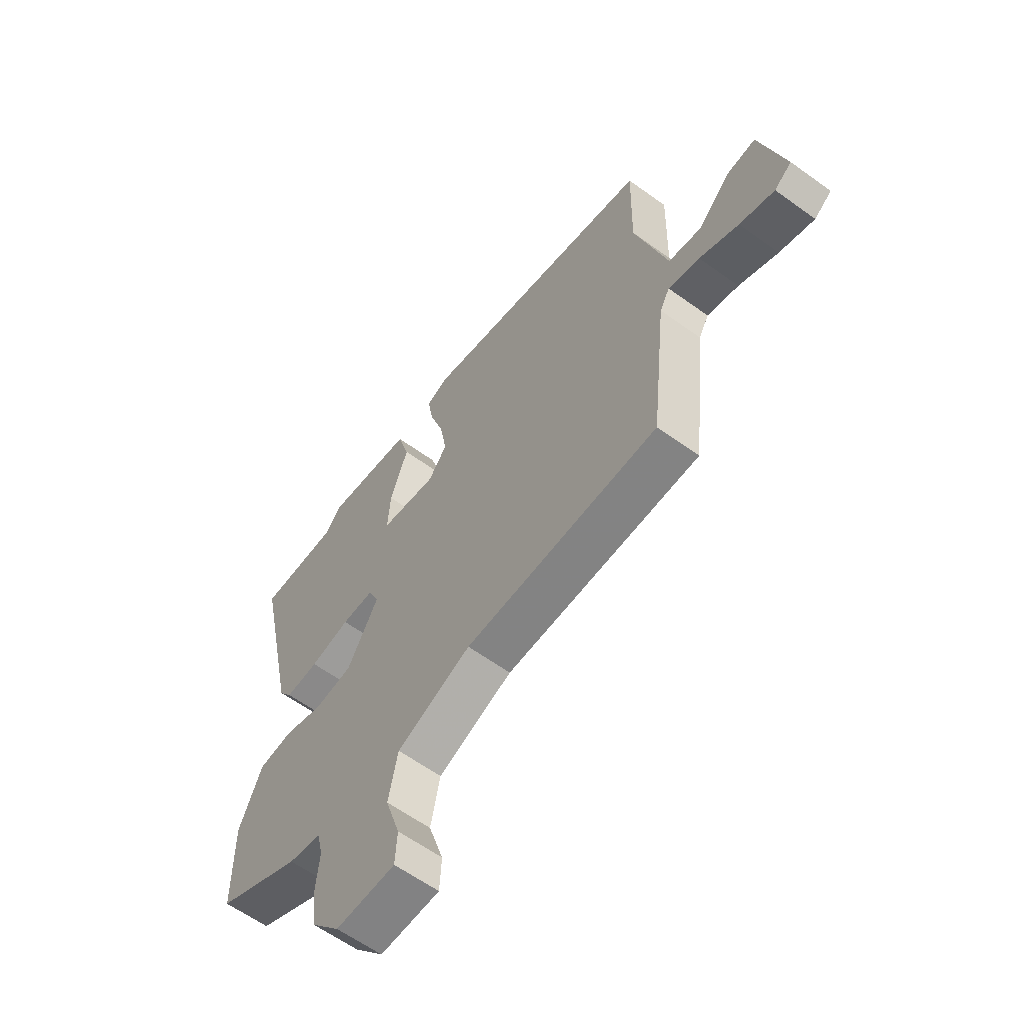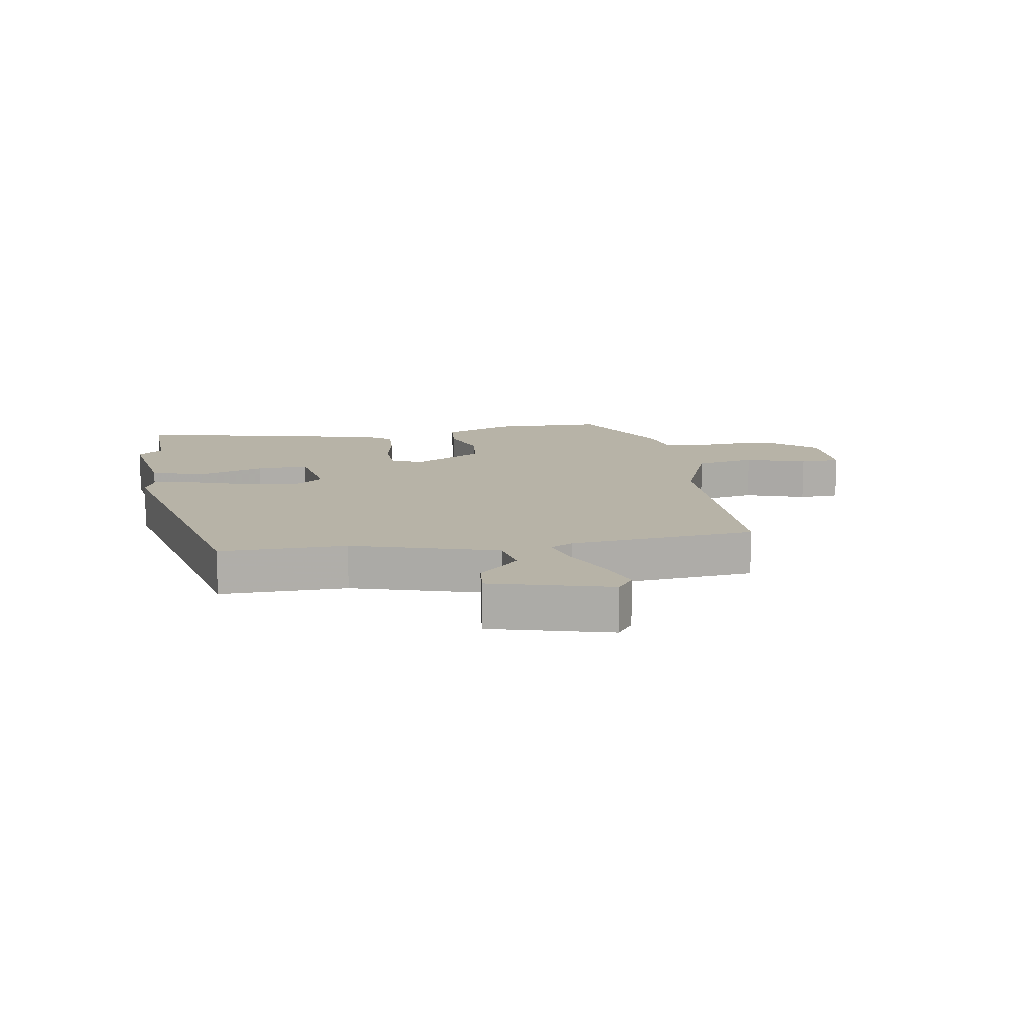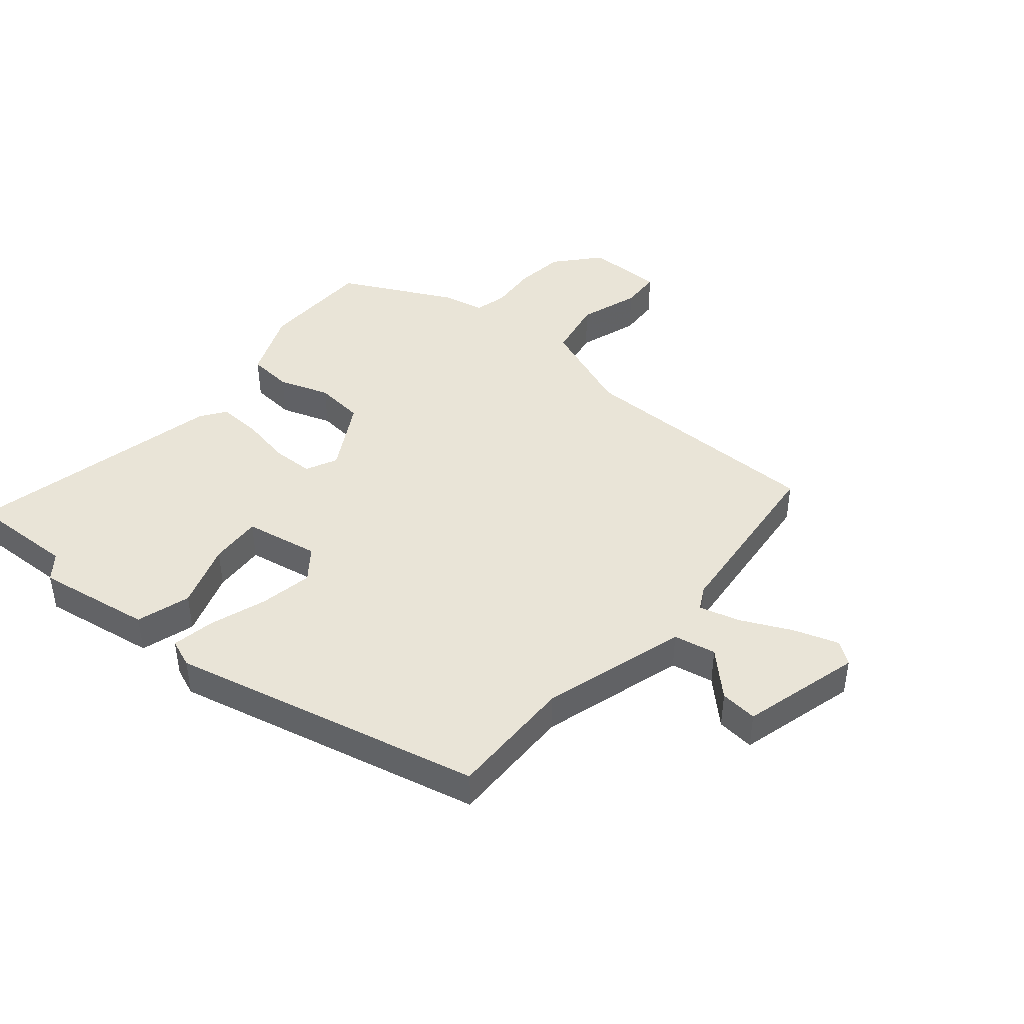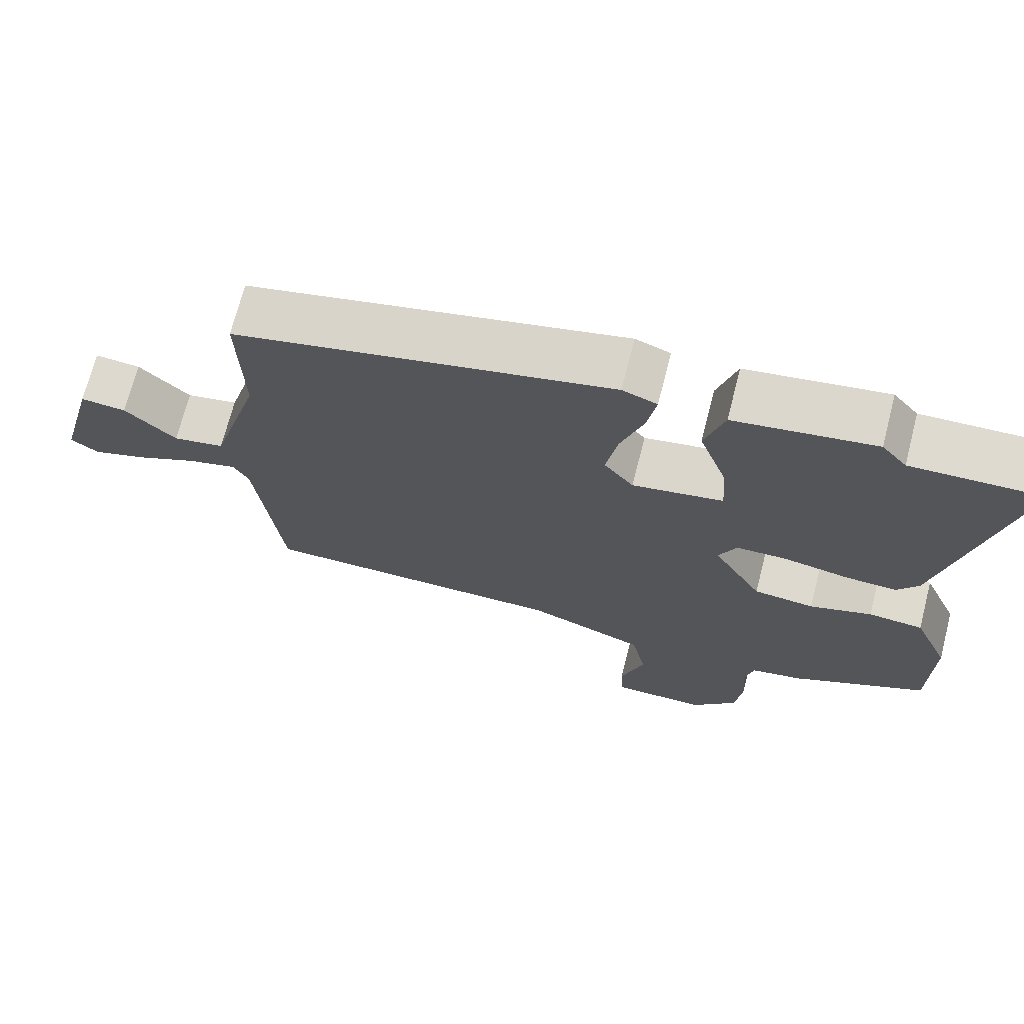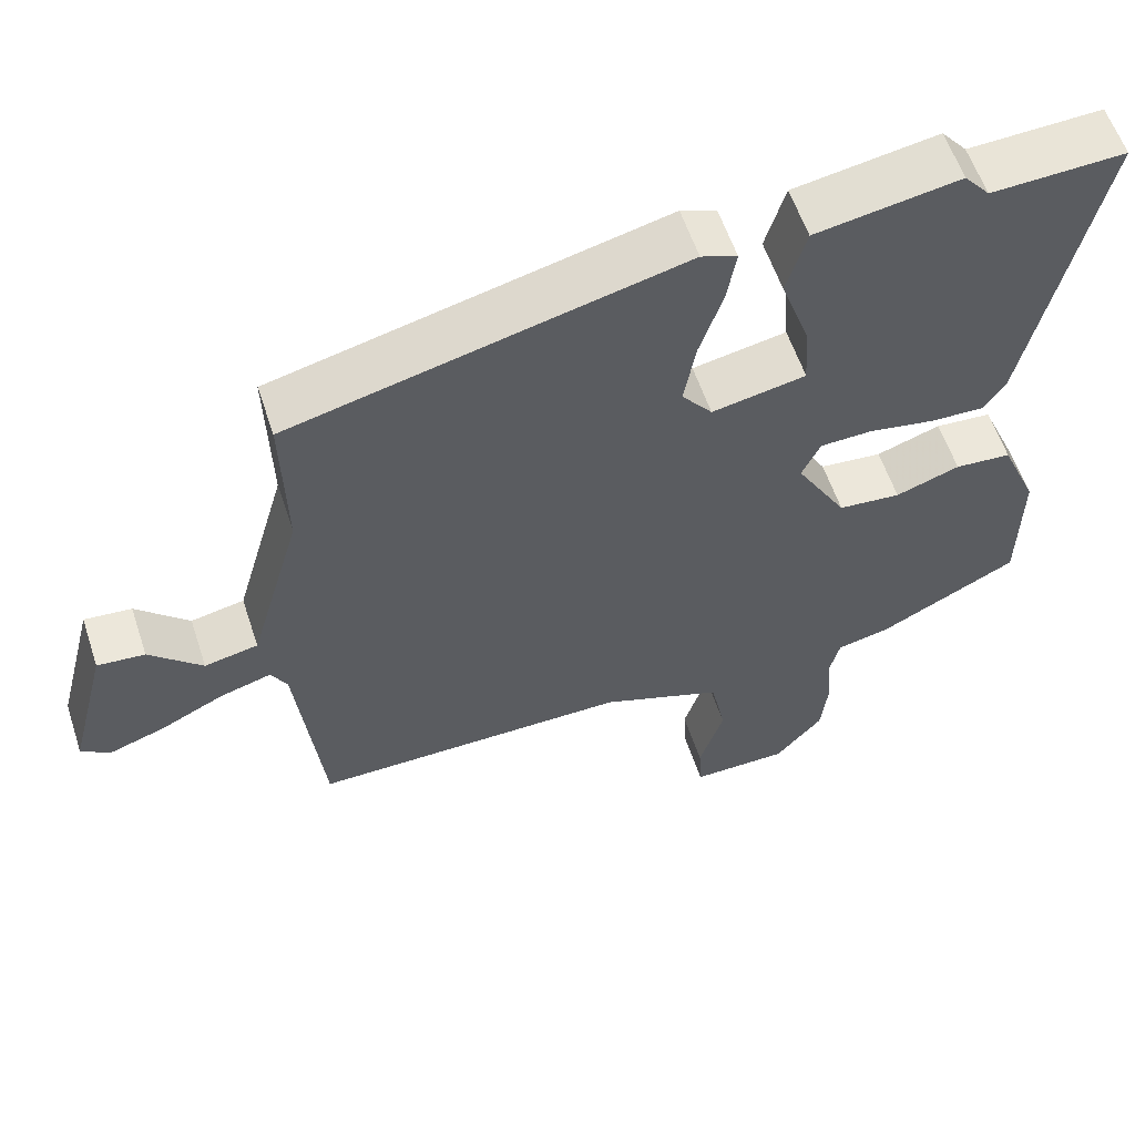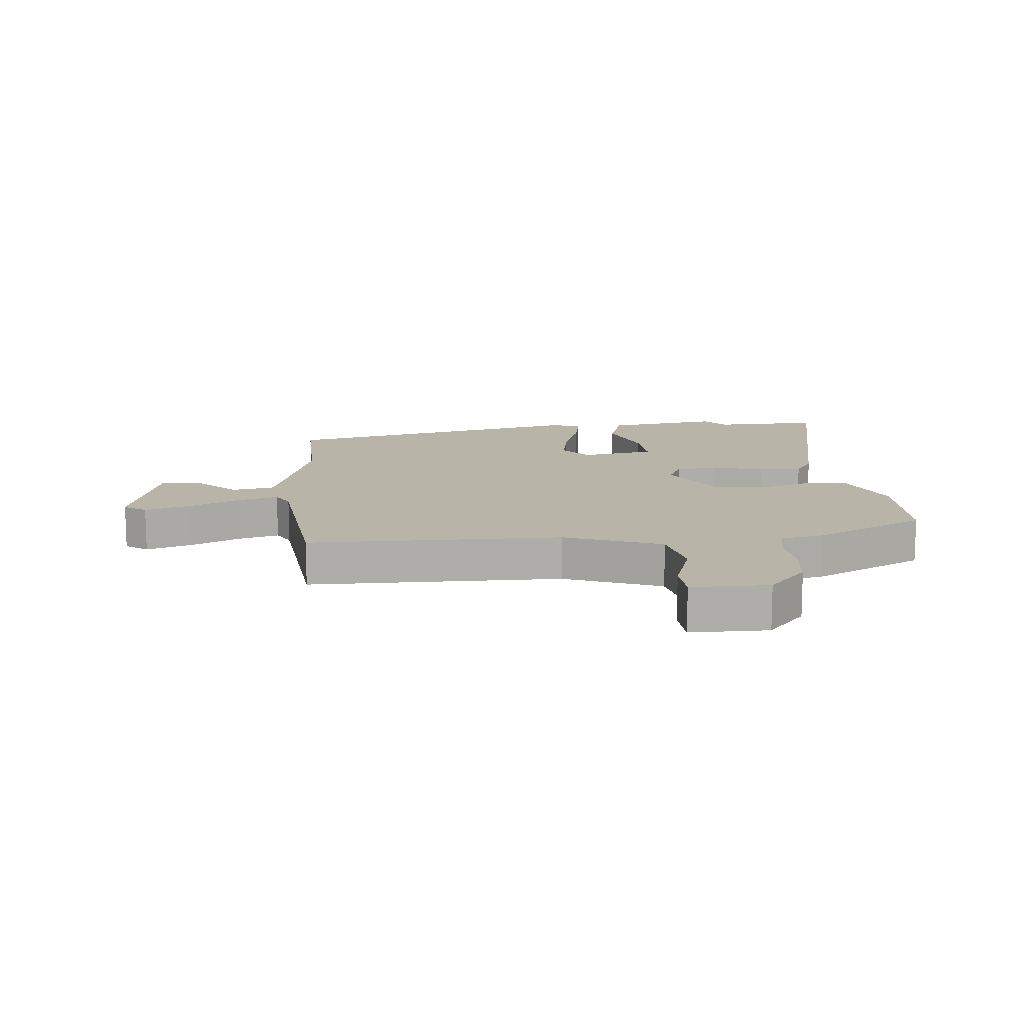
<metadata>
{"format":"obj","ext":"obj","renderer":"f3d","projection":"perspective","resolution":1024,"background":"white","views":[{"elev":-61.2,"azim":53.6,"up":"+Z"},{"elev":12.6,"azim":81.2,"up":"+Y"},{"elev":43.1,"azim":40.5,"up":"+Y"},{"elev":70.7,"azim":-165.6,"up":"+Z"},{"elev":58.4,"azim":161.7,"up":"+Z"},{"elev":13.0,"azim":175.1,"up":"+Y"}]}
</metadata>
<code>
v 0.498 0.07 0.398
v 0.493 0.07 0.19
v 0.561 0.07 -0.048
v 0.631 0.07 -0.062
v 0.7 0.07 0.005
v 0.762 0.07 0.011
v 0.813 0.07 -0.186
v 0.776 0.07 -0.213
v 0.702 0.07 -0.188
v 0.619 0.07 -0.148
v 0.552 0.07 -0.129
v 0.531 0.07 -0.167
v 0.497 0.07 -0.473
v 0.081 0.07 -0.472
v -0.079 0.07 -0.533
v -0.099 0.07 -0.631
v -0.067 0.07 -0.731
v -0.071 0.07 -0.798
v -0.199 0.07 -0.797
v -0.261 0.07 -0.725
v -0.27 0.07 -0.642
v -0.263 0.07 -0.564
v -0.276 0.07 -0.51
v -0.346 0.07 -0.495
v -0.529 0.07 -0.401
v -0.531 0.07 -0.215
v -0.482 0.07 -0.101
v -0.408 0.07 -0.095
v -0.324 0.07 -0.124
v -0.242 0.07 -0.116
v -0.175 0.07 0
v -0.199 0.07 0.052
v -0.268 0.07 0.054
v -0.354 0.07 0.038
v -0.425 0.07 0.035
v -0.454 0.07 0.077
v -0.546 0.07 0.502
v -0.37 0.07 0.495
v -0.336 0.07 0.536
v -0.147 0.07 0.505
v -0.121 0.07 0.416
v -0.159 0.07 0.308
v -0.165 0.07 0.222
v -0.042 0.07 0.199
v -0.002 0.07 0.25
v -0.017 0.07 0.337
v -0.048 0.07 0.431
v -0.06 0.07 0.502
v -0.013 0.07 0.52
v 0.498 0 0.398
v 0.493 0 0.19
v 0.561 0 -0.048
v 0.631 0 -0.062
v 0.7 0 0.005
v 0.762 0 0.011
v 0.813 0 -0.186
v 0.776 0 -0.213
v 0.702 0 -0.188
v 0.619 0 -0.148
v 0.552 0 -0.129
v 0.531 0 -0.167
v 0.497 0 -0.473
v 0.081 0 -0.472
v -0.079 0 -0.533
v -0.099 0 -0.631
v -0.067 0 -0.731
v -0.071 0 -0.798
v -0.199 0 -0.797
v -0.261 0 -0.725
v -0.27 0 -0.642
v -0.263 0 -0.564
v -0.276 0 -0.51
v -0.346 0 -0.495
v -0.529 0 -0.401
v -0.531 0 -0.215
v -0.482 0 -0.101
v -0.408 0 -0.095
v -0.324 0 -0.124
v -0.242 0 -0.116
v -0.175 0 0
v -0.199 0 0.052
v -0.268 0 0.054
v -0.354 0 0.038
v -0.425 0 0.035
v -0.454 0 0.077
v -0.546 0 0.502
v -0.37 0 0.495
v -0.336 0 0.536
v -0.147 0 0.505
v -0.121 0 0.416
v -0.159 0 0.308
v -0.165 0 0.222
v -0.042 0 0.199
v -0.002 0 0.25
v -0.017 0 0.337
v -0.048 0 0.431
v -0.06 0 0.502
v -0.013 0 0.52
f 46 47 48 49
f 45 46 49 1
f 44 45 1 2
f 39 40 41 42
f 38 39 42 43
f 37 38 43
f 36 37 43
f 33 34 35 36
f 32 33 36 43
f 31 32 43 44
f 26 27 28 29
f 26 29 30
f 23 24 25 26
f 23 26 30
f 22 23 30 31
f 16 17 18 19
f 15 16 19 20
f 12 13 14
f 11 12 14 15
f 7 8 9 10
f 7 10 11
f 4 5 6 7
f 3 4 7 11
f 2 3 11 15
f 21 22 31 44
f 20 21 44
f 2 15 20 44
f 98 97 96 95
f 50 98 95 94
f 51 50 94 93
f 91 90 89 88
f 92 91 88 87
f 92 87 86
f 92 86 85
f 85 84 83 82
f 92 85 82 81
f 93 92 81 80
f 78 77 76 75
f 79 78 75
f 75 74 73 72
f 79 75 72
f 80 79 72 71
f 68 67 66 65
f 69 68 65 64
f 63 62 61
f 64 63 61 60
f 59 58 57 56
f 60 59 56
f 56 55 54 53
f 60 56 53 52
f 64 60 52 51
f 93 80 71 70
f 93 70 69
f 93 69 64 51
f 1 50 51 2
f 2 51 52 3
f 3 52 53 4
f 4 53 54 5
f 5 54 55 6
f 6 55 56 7
f 7 56 57 8
f 8 57 58 9
f 9 58 59 10
f 10 59 60 11
f 11 60 61 12
f 12 61 62 13
f 13 62 63 14
f 14 63 64 15
f 15 64 65 16
f 16 65 66 17
f 17 66 67 18
f 18 67 68 19
f 19 68 69 20
f 20 69 70 21
f 21 70 71 22
f 22 71 72 23
f 23 72 73 24
f 24 73 74 25
f 25 74 75 26
f 26 75 76 27
f 27 76 77 28
f 28 77 78 29
f 29 78 79 30
f 30 79 80 31
f 31 80 81 32
f 32 81 82 33
f 33 82 83 34
f 34 83 84 35
f 35 84 85 36
f 36 85 86 37
f 37 86 87 38
f 38 87 88 39
f 39 88 89 40
f 40 89 90 41
f 41 90 91 42
f 42 91 92 43
f 43 92 93 44
f 44 93 94 45
f 45 94 95 46
f 46 95 96 47
f 47 96 97 48
f 48 97 98 49
f 49 98 50 1

</code>
